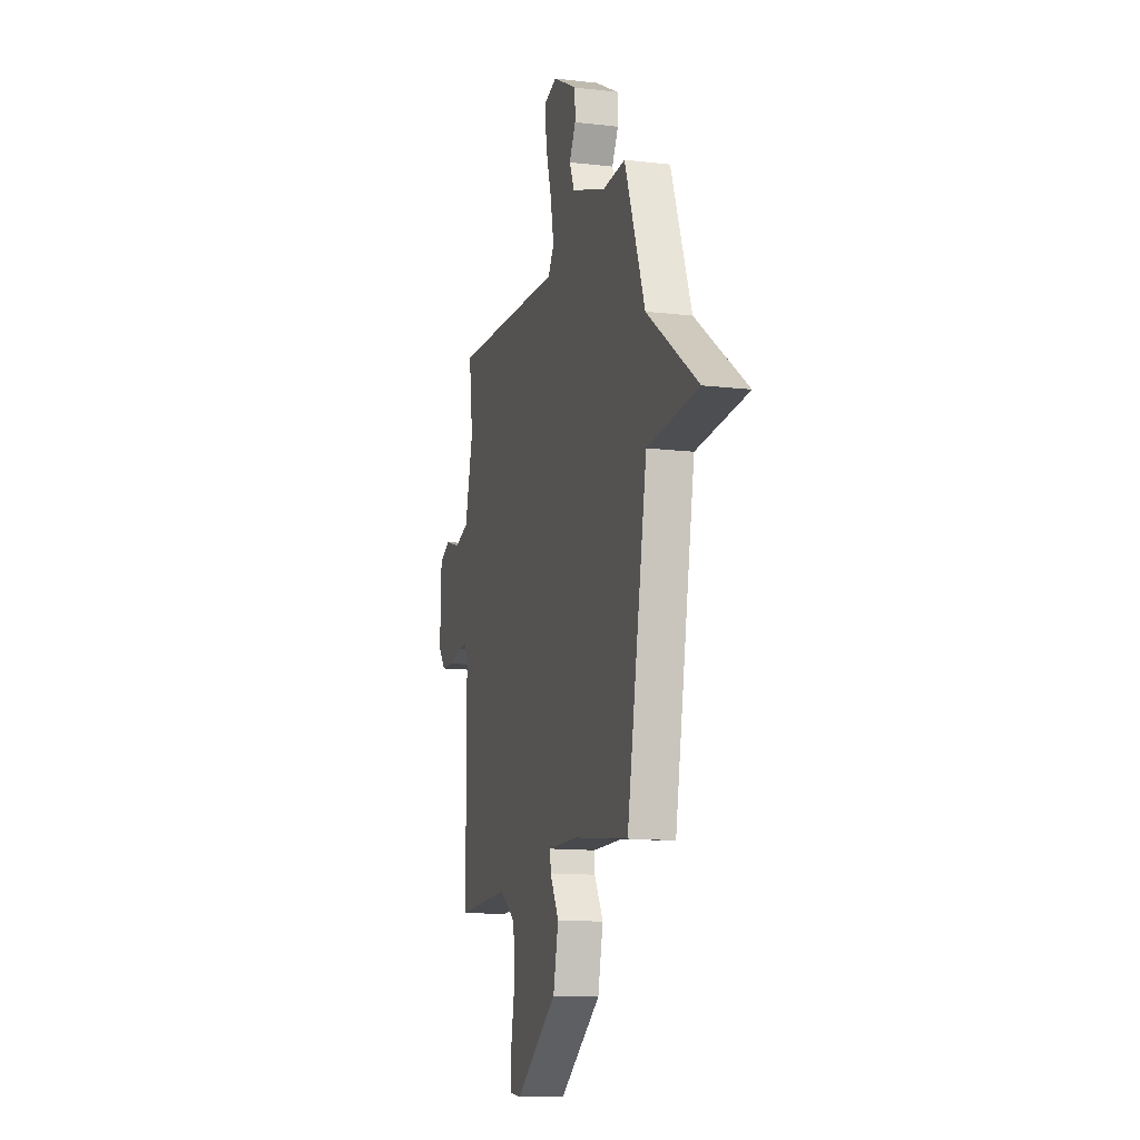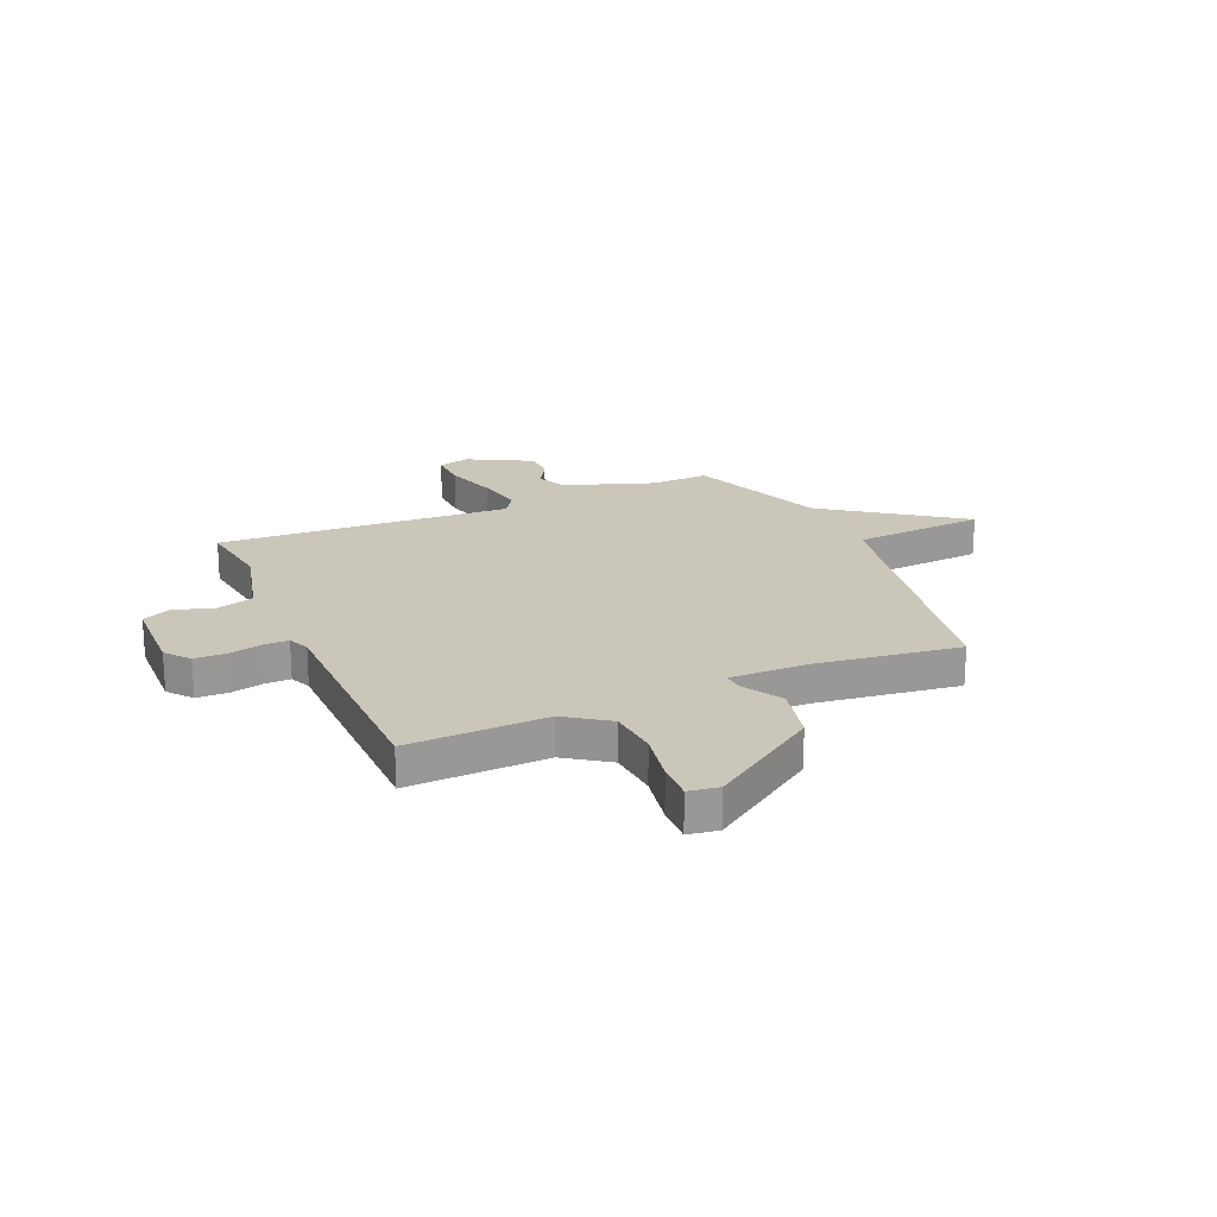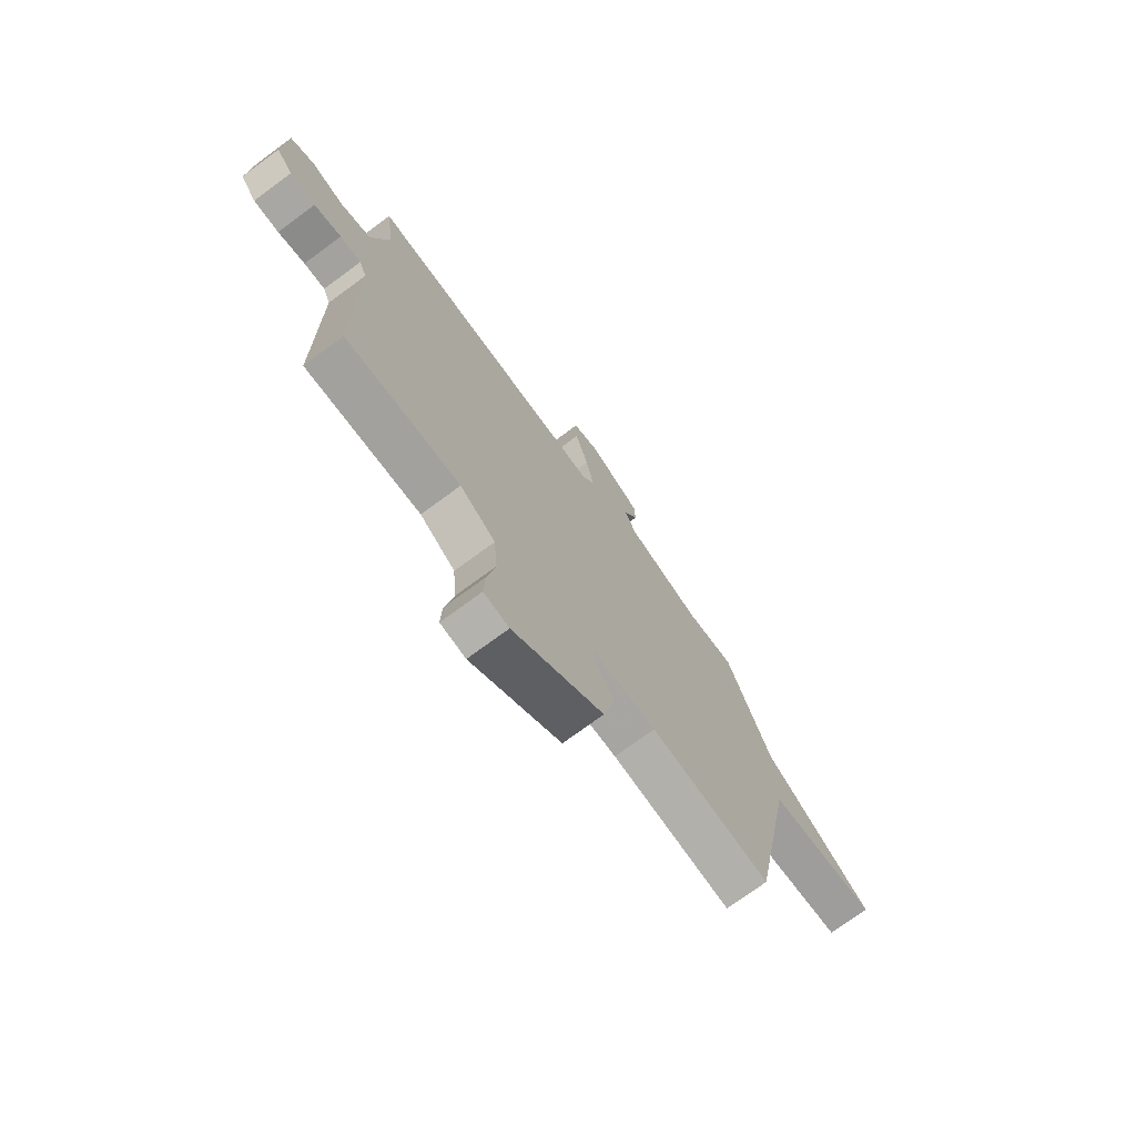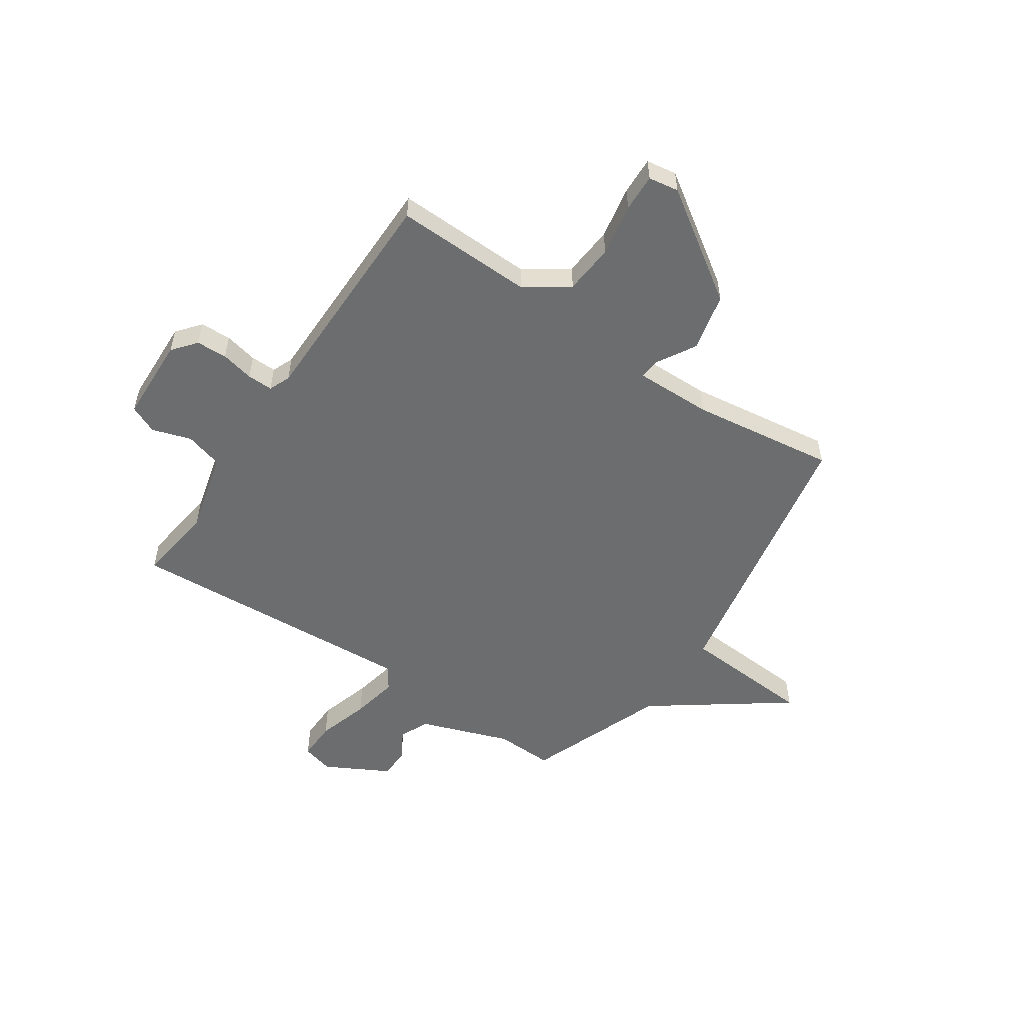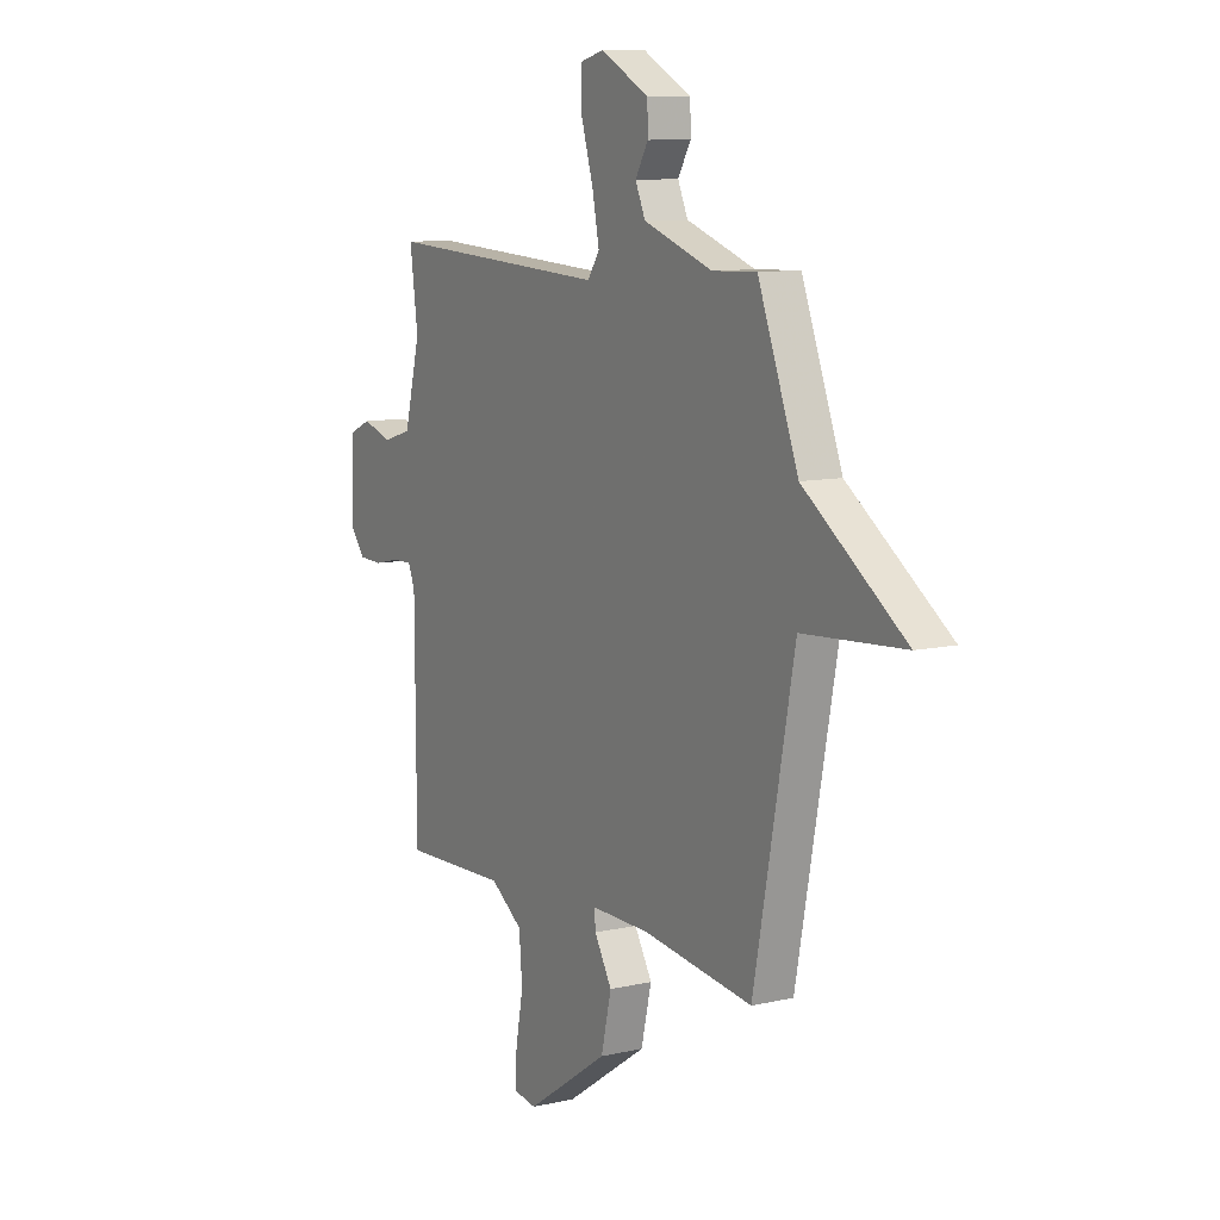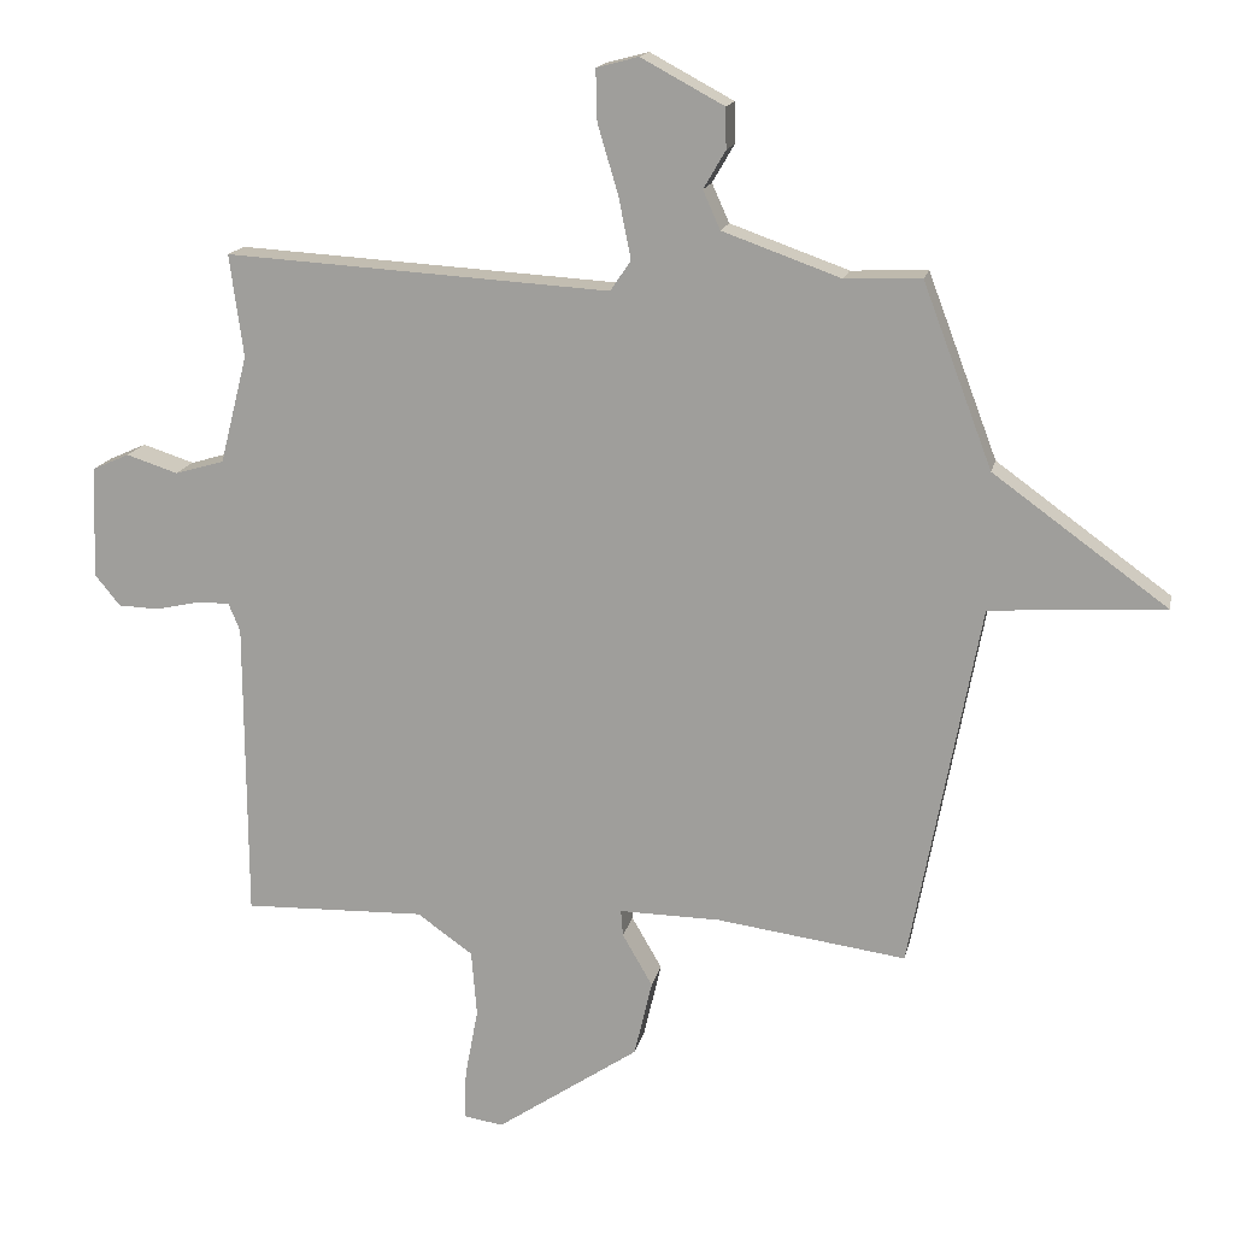
<metadata>
{"format":"obj","ext":"obj","renderer":"f3d","projection":"perspective","resolution":1024,"background":"white","views":[{"elev":-13.1,"azim":-105.1,"up":"+Z"},{"elev":21.1,"azim":156.3,"up":"+Y"},{"elev":-73.4,"azim":126.4,"up":"+Z"},{"elev":-53.9,"azim":146.0,"up":"+Y"},{"elev":9.7,"azim":-120.8,"up":"+Z"},{"elev":16.0,"azim":-167.9,"up":"+Z"}]}
</metadata>
<code>
v 0.5 0.07 0.5
v 0.48 0.07 0.351
v 0.52 0.07 0.194
v 0.592 0.07 0.173
v 0.667 0.07 0.197
v 0.721 0.07 0.173
v 0.727 0.07 0.01
v 0.69 0.07 -0.035
v 0.631 0.07 -0.037
v 0.568 0.07 -0.023
v 0.519 0.07 -0.022
v 0.502 0.07 -0.063
v 0.5 0.07 -0.5
v 0.235 0.07 -0.492
v 0.154 0.07 -0.549
v 0.146 0.07 -0.645
v 0.165 0.07 -0.746
v 0.168 0.07 -0.818
v 0.11 0.07 -0.827
v -0.098 0.07 -0.686
v -0.124 0.07 -0.575
v -0.08 0.07 -0.499
v -0.077 0.07 -0.461
v -0.225 0.07 -0.463
v -0.5 0.07 -0.5
v -0.601 0.07 0.034
v -0.854 0.07 0.051
v -0.601 0.07 0.234
v -0.5 0.07 0.5
v -0.389 0.07 0.496
v -0.217 0.07 0.557
v -0.192 0.07 0.613
v -0.224 0.07 0.668
v -0.223 0.07 0.727
v -0.102 0.07 0.792
v -0.041 0.07 0.776
v -0.043 0.07 0.701
v -0.073 0.07 0.601
v -0.091 0.07 0.511
v -0.061 0.07 0.467
v 0.5 0 0.5
v 0.48 0 0.351
v 0.52 0 0.194
v 0.592 0 0.173
v 0.667 0 0.197
v 0.721 0 0.173
v 0.727 0 0.01
v 0.69 0 -0.035
v 0.631 0 -0.037
v 0.568 0 -0.023
v 0.519 0 -0.022
v 0.502 0 -0.063
v 0.5 0 -0.5
v 0.235 0 -0.492
v 0.154 0 -0.549
v 0.146 0 -0.645
v 0.165 0 -0.746
v 0.168 0 -0.818
v 0.11 0 -0.827
v -0.098 0 -0.686
v -0.124 0 -0.575
v -0.08 0 -0.499
v -0.077 0 -0.461
v -0.225 0 -0.463
v -0.5 0 -0.5
v -0.601 0 0.034
v -0.854 0 0.051
v -0.601 0 0.234
v -0.5 0 0.5
v -0.389 0 0.496
v -0.217 0 0.557
v -0.192 0 0.613
v -0.224 0 0.668
v -0.223 0 0.727
v -0.102 0 0.792
v -0.041 0 0.776
v -0.043 0 0.701
v -0.073 0 0.601
v -0.091 0 0.511
v -0.061 0 0.467
f 36 37 38
f 35 36 38
f 34 35 38
f 33 34 38
f 32 33 38
f 31 32 38 39
f 30 31 39 40
f 28 29 30 40
f 40 1 2
f 28 40 2
f 27 28 2
f 26 27 2
f 20 21 22
f 19 20 22
f 18 19 22
f 17 18 22
f 16 17 22
f 15 16 22 23
f 14 15 23
f 12 13 14 23
f 11 12 23 24
f 8 9 10
f 7 8 10
f 6 7 10
f 5 6 10
f 4 5 10
f 3 4 10 11
f 24 25 26
f 11 24 26
f 3 11 26
f 2 3 26
f 78 77 76
f 78 76 75
f 78 75 74
f 78 74 73
f 78 73 72
f 79 78 72 71
f 80 79 71 70
f 80 70 69 68
f 42 41 80
f 42 80 68
f 42 68 67
f 42 67 66
f 62 61 60
f 62 60 59
f 62 59 58
f 62 58 57
f 62 57 56
f 63 62 56 55
f 63 55 54
f 63 54 53 52
f 64 63 52 51
f 50 49 48
f 50 48 47
f 50 47 46
f 50 46 45
f 50 45 44
f 51 50 44 43
f 66 65 64
f 66 64 51
f 66 51 43
f 66 43 42
f 1 41 42 2
f 2 42 43 3
f 3 43 44 4
f 4 44 45 5
f 5 45 46 6
f 6 46 47 7
f 7 47 48 8
f 8 48 49 9
f 9 49 50 10
f 10 50 51 11
f 11 51 52 12
f 12 52 53 13
f 13 53 54 14
f 14 54 55 15
f 15 55 56 16
f 16 56 57 17
f 17 57 58 18
f 18 58 59 19
f 19 59 60 20
f 20 60 61 21
f 21 61 62 22
f 22 62 63 23
f 23 63 64 24
f 24 64 65 25
f 25 65 66 26
f 26 66 67 27
f 27 67 68 28
f 28 68 69 29
f 29 69 70 30
f 30 70 71 31
f 31 71 72 32
f 32 72 73 33
f 33 73 74 34
f 34 74 75 35
f 35 75 76 36
f 36 76 77 37
f 37 77 78 38
f 38 78 79 39
f 39 79 80 40
f 40 80 41 1

</code>
